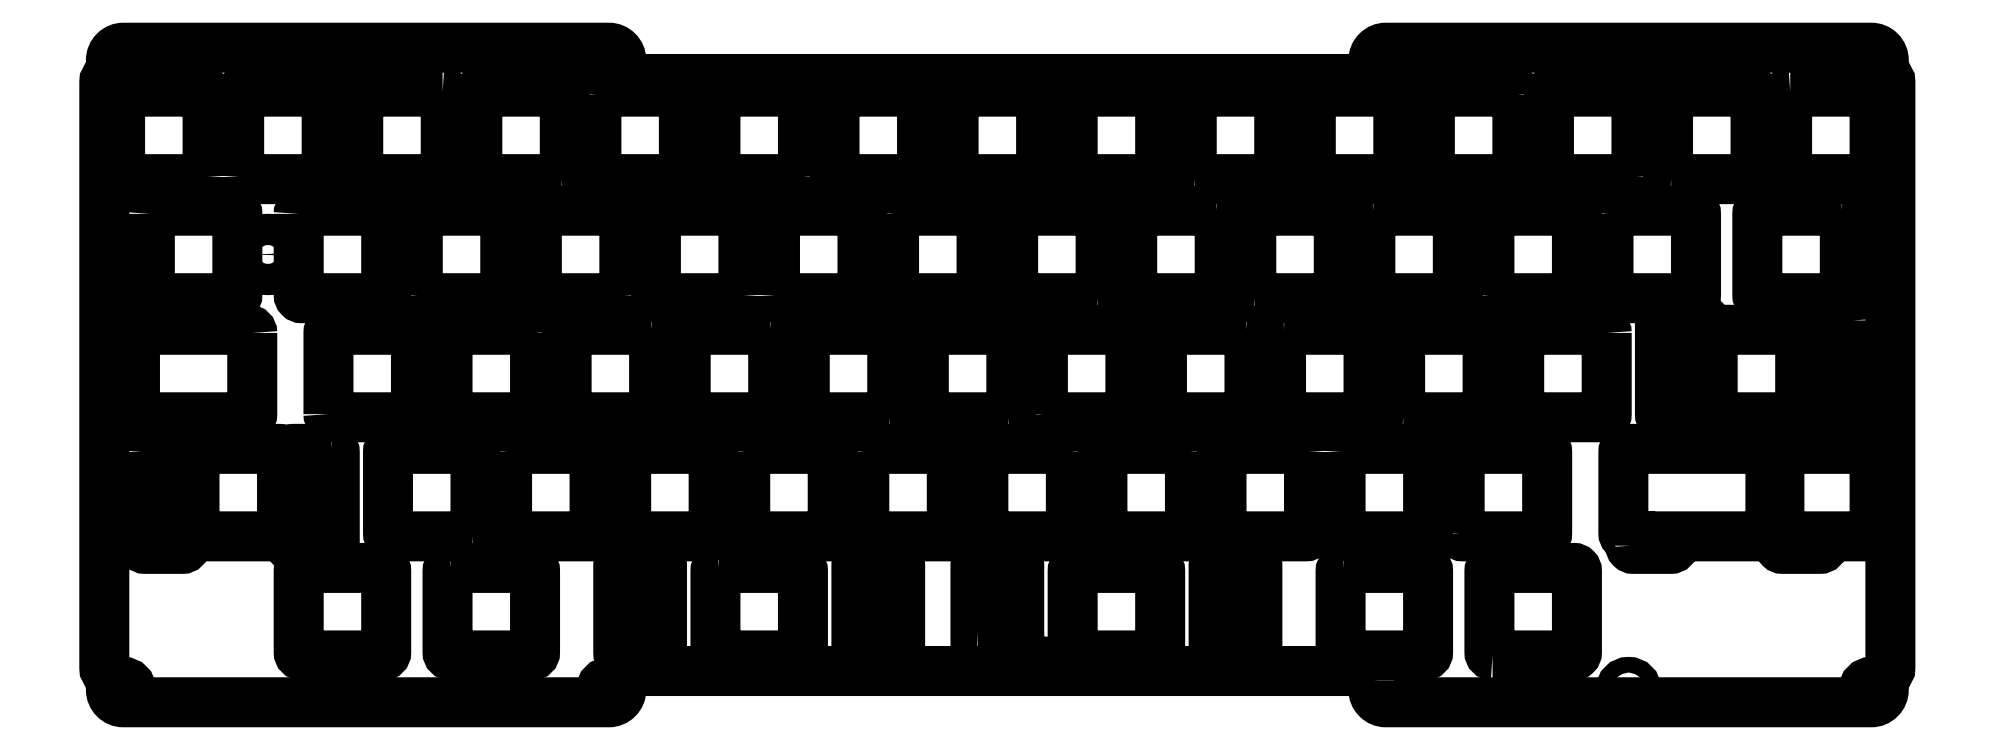
<metadata>
{"format":"dxf","ext":"dxf","renderer":"ezdxf+matplotlib","layout":"modelspace","background":"white","min_lineweight":24,"dpi":150}
</metadata>
<code>
0
SECTION
2
ENTITIES
0
LWPOLYLINE
8
0
90
8
70
1
43
0
10
62.88
20
-14.06
10
62.88
20
-27.06
42
-0.4142
10
62.38
20
-27.56
10
49.38
20
-27.56
42
-0.4142
10
48.88
20
-27.06
10
48.88
20
-14.06
42
-0.4142
10
49.38
20
-13.56
10
62.38
20
-13.56
42
-0.4142
0
LWPOLYLINE
8
0
90
8
70
1
43
0
10
67.93
20
-14.06
42
-0.4142
10
68.43
20
-13.56
10
81.43
20
-13.56
42
-0.4142
10
81.93
20
-14.06
10
81.93
20
-27.06
42
-0.4142
10
81.43
20
-27.56
10
68.43
20
-27.56
42
-0.4142
10
67.93
20
-27.06
0
LWPOLYLINE
8
0
90
8
70
1
43
0
10
181.4
20
-49.66
10
187.4
20
-49.66
42
-0.4142
10
187.9
20
-50.16
10
187.9
20
-65.16
42
-0.4142
10
187.4
20
-65.66
10
181.4
20
-65.66
42
-0.4142
10
180.9
20
-65.16
10
180.9
20
-50.16
42
-0.4142
0
LWPOLYLINE
8
0
90
36
70
1
43
0
10
135.1
20
-107.8
10
135.1
20
-109.3
42
0.4142
10
137.1
20
-111.3
10
214.7
20
-111.3
42
0.4142
10
216.7
20
-109.3
10
216.7
20
-107.8
42
-0.2428
10
217.4
20
-106.6
42
0.2428
10
217.8
20
-105.7
10
217.8
20
-12.06
42
0.2428
10
217.4
20
-11.22
42
-0.2428
10
216.7
20
-10
10
216.7
20
-8.534
42
0.4142
10
214.7
20
-6.534
10
137.1
20
-6.534
42
0.4142
10
135.1
20
-8.534
10
135.1
20
-10.03
42
-0.4142
10
133.6
20
-11.53
10
16.26
20
-11.53
42
-0.413
10
14.77
20
-10.03
10
14.77
20
-8.534
42
0.4142
10
12.77
20
-6.534
10
-64.88
20
-6.534
42
0.4142
10
-66.88
20
-8.534
10
-66.88
20
-10
42
-0.2428
10
-67.51
20
-11.22
42
0.2428
10
-67.94
20
-12.06
10
-67.94
20
-105.7
42
0.2428
10
-67.51
20
-106.6
42
-0.2428
10
-66.88
20
-107.8
10
-66.88
20
-109.3
42
0.4142
10
-64.88
20
-111.3
10
12.77
20
-111.3
42
0.4142
10
14.77
20
-109.3
10
14.77
20
-107.8
42
-0.4142
10
16.27
20
-106.3
10
133.6
20
-106.3
42
-0.4142
0
LWPOLYLINE
8
0
90
8
70
1
43
0
10
-31.57
20
-70.71
42
-0.4142
10
-31.07
20
-71.21
10
-31.07
20
-86.21
42
-0.4142
10
-31.57
20
-86.71
10
-37.57
20
-86.71
42
-0.4142
10
-38.07
20
-86.21
10
-38.07
20
-71.21
42
-0.4142
10
-37.57
20
-70.71
0
LWPOLYLINE
8
0
90
8
70
1
43
0
10
-61.95
20
-71.21
42
-0.4142
10
-61.45
20
-70.71
10
-55.45
20
-70.71
42
-0.4142
10
-54.95
20
-71.21
10
-54.95
20
-86.21
42
-0.4142
10
-55.45
20
-86.71
10
-61.45
20
-86.71
42
-0.4142
10
-61.95
20
-86.21
0
LWPOLYLINE
8
0
90
8
70
1
43
0
10
-53.51
20
-84.21
10
-53.51
20
-71.21
42
-0.4142
10
-53.01
20
-70.71
10
-40.01
20
-70.71
42
-0.4142
10
-39.51
20
-71.21
10
-39.51
20
-84.21
42
-0.4142
10
-40.01
20
-84.71
10
-53.01
20
-84.71
42
-0.4142
0
LWPOLYLINE
8
0
90
14
70
1
43
0
10
176.2
20
-86.21
42
0.4142
10
176.7
20
-86.71
10
182.7
20
-86.71
42
0.4142
10
183.2
20
-86.21
10
183.2
20
-84.71
10
198.1
20
-84.71
42
0.4142
10
198.6
20
-84.21
10
198.6
20
-71.21
42
0.4142
10
198.1
20
-70.71
10
175.6
20
-70.71
42
0.4142
10
175.1
20
-71.21
10
175.1
20
-84.21
42
0.4142
10
175.6
20
-84.71
10
176.2
20
-84.71
0
LWPOLYLINE
8
0
90
8
70
1
43
0
10
52.88
20
-88.76
42
0.4142
10
52.38
20
-89.26
10
52.38
20
-103.3
42
0.4142
10
52.88
20
-103.8
10
58.88
20
-103.8
42
0.4142
10
59.38
20
-103.3
10
59.38
20
-89.26
42
0.4142
10
58.88
20
-88.76
0
LWPOLYLINE
8
0
90
11
70
1
43
0
10
200.6
20
-70.71
10
214.8
20
-70.71
42
-0.4142
10
215.3
20
-71.21
10
215.3
20
-84.21
42
-0.4142
10
214.8
20
-84.71
10
207.1
20
-84.71
10
207.1
20
-86.21
42
-0.4142
10
206.6
20
-86.71
10
200.6
20
-86.71
42
-0.4142
10
200.1
20
-86.21
10
200.1
20
-71.21
42
-0.4142
0
LWPOLYLINE
8
0
90
8
70
1
43
0
10
202.9
20
-65.66
10
189.9
20
-65.66
42
-0.4142
10
189.4
20
-65.16
10
189.4
20
-52.16
42
-0.4142
10
189.9
20
-51.66
10
202.9
20
-51.66
42
-0.4142
10
203.4
20
-52.16
10
203.4
20
-65.16
42
-0.4142
0
LWPOLYLINE
8
0
90
8
70
1
43
0
10
211.8
20
-50.16
10
211.8
20
-65.16
42
-0.4142
10
211.3
20
-65.66
10
205.3
20
-65.66
42
-0.4142
10
204.8
20
-65.16
10
204.8
20
-50.16
42
-0.4142
10
205.3
20
-49.66
10
211.3
20
-49.66
42
-0.4142
0
LWPOLYLINE
8
0
90
8
70
1
43
0
10
172.4
20
-52.16
10
172.4
20
-65.16
42
-0.4142
10
171.9
20
-65.66
10
158.9
20
-65.66
42
-0.4142
10
158.4
20
-65.16
10
158.4
20
-52.16
42
-0.4142
10
158.9
20
-51.66
10
171.9
20
-51.66
42
-0.4142
0
LWPOLYLINE
8
0
90
8
70
1
43
0
10
-13.82
20
-13.56
42
-0.4142
10
-13.32
20
-14.06
10
-13.32
20
-27.06
42
-0.4142
10
-13.82
20
-27.56
10
-26.82
20
-27.56
42
-0.4142
10
-27.32
20
-27.06
10
-27.32
20
-14.06
42
-0.4142
10
-26.82
20
-13.56
0
LWPOLYLINE
8
0
90
8
70
1
43
0
10
43.83
20
-27.06
42
-0.4142
10
43.33
20
-27.56
10
30.33
20
-27.56
42
-0.4142
10
29.83
20
-27.06
10
29.83
20
-14.06
42
-0.4142
10
30.33
20
-13.56
10
43.33
20
-13.56
42
-0.4142
10
43.83
20
-14.06
0
LWPOLYLINE
8
0
90
8
70
1
43
0
10
10.78
20
-14.06
42
-0.4142
10
11.28
20
-13.56
10
24.28
20
-13.56
42
-0.4142
10
24.78
20
-14.06
10
24.78
20
-27.06
42
-0.4142
10
24.28
20
-27.56
10
11.28
20
-27.56
42
-0.4142
10
10.78
20
-27.06
0
LWPOLYLINE
8
0
90
8
70
1
43
0
10
5.231
20
-27.56
10
-7.769
20
-27.56
42
-0.4142
10
-8.269
20
-27.06
10
-8.269
20
-14.06
42
-0.4142
10
-7.769
20
-13.56
10
5.231
20
-13.56
42
-0.4142
10
5.731
20
-14.06
10
5.731
20
-27.06
42
-0.4142
0
LWPOLYLINE
8
0
90
8
70
1
43
0
10
201.8
20
-13.56
10
214.8
20
-13.56
42
-0.4142
10
215.3
20
-14.06
10
215.3
20
-27.06
42
-0.4142
10
214.8
20
-27.56
10
201.8
20
-27.56
42
-0.4142
10
201.3
20
-27.06
10
201.3
20
-14.06
42
-0.4142
0
LWPOLYLINE
8
0
90
8
70
1
43
0
10
210
20
-32.61
42
-0.4142
10
210.5
20
-33.11
10
210.5
20
-46.11
42
-0.4142
10
210
20
-46.61
10
197
20
-46.61
42
-0.4142
10
196.5
20
-46.11
10
196.5
20
-33.11
42
-0.4142
10
197
20
-32.61
0
LWPOLYLINE
8
0
90
8
70
1
43
0
10
-51.42
20
-27.06
42
-0.4142
10
-51.92
20
-27.56
10
-64.92
20
-27.56
42
-0.4142
10
-65.42
20
-27.06
10
-65.42
20
-14.06
42
-0.4142
10
-64.92
20
-13.56
10
-51.92
20
-13.56
42
-0.4142
10
-51.42
20
-14.06
0
LWPOLYLINE
8
0
90
8
70
1
43
0
10
-46.37
20
-27.06
10
-46.37
20
-14.06
42
-0.4142
10
-45.87
20
-13.56
10
-32.87
20
-13.56
42
-0.4142
10
-32.37
20
-14.06
10
-32.37
20
-27.06
42
-0.4142
10
-32.87
20
-27.56
10
-45.87
20
-27.56
42
-0.4142
0
LWPOLYLINE
8
0
90
8
70
1
43
0
10
153.7
20
-46.11
10
153.7
20
-33.11
42
-0.4142
10
154.2
20
-32.61
10
167.2
20
-32.61
42
-0.4142
10
167.7
20
-33.11
10
167.7
20
-46.11
42
-0.4142
10
167.2
20
-46.61
10
154.2
20
-46.61
42
-0.4142
0
LWPOLYLINE
8
0
90
8
70
1
43
0
10
182.7
20
-27.56
10
195.7
20
-27.56
42
0.4142
10
196.2
20
-27.06
10
196.2
20
-14.06
42
0.4142
10
195.7
20
-13.56
10
182.7
20
-13.56
42
0.4142
10
182.2
20
-14.06
10
182.2
20
-27.06
42
0.4142
0
LWPOLYLINE
8
0
90
8
70
1
43
0
10
172.7
20
-33.11
42
-0.4142
10
173.2
20
-32.61
10
186.2
20
-32.61
42
-0.4142
10
186.7
20
-33.11
10
186.7
20
-46.11
42
-0.4142
10
186.2
20
-46.61
10
173.2
20
-46.61
42
-0.4142
10
172.7
20
-46.11
0
LWPOLYLINE
8
0
90
8
70
1
43
0
10
86.98
20
-14.06
42
-0.4142
10
87.48
20
-13.56
10
100.5
20
-13.56
42
-0.4142
10
101
20
-14.06
10
101
20
-27.06
42
-0.4142
10
100.5
20
-27.56
10
87.48
20
-27.56
42
-0.4142
10
86.98
20
-27.06
0
LWPOLYLINE
8
0
90
8
70
1
43
0
10
177.2
20
-27.06
42
-0.4142
10
176.7
20
-27.56
10
163.7
20
-27.56
42
-0.4142
10
163.2
20
-27.06
10
163.2
20
-14.06
42
-0.4142
10
163.7
20
-13.56
10
176.7
20
-13.56
42
-0.4142
10
177.2
20
-14.06
0
LWPOLYLINE
8
0
90
8
70
1
43
0
10
125.1
20
-14.06
42
-0.4142
10
125.6
20
-13.56
10
138.6
20
-13.56
42
-0.4142
10
139.1
20
-14.06
10
139.1
20
-27.06
42
-0.4142
10
138.6
20
-27.56
10
125.6
20
-27.56
42
-0.4142
10
125.1
20
-27.06
0
LWPOLYLINE
8
0
90
8
70
1
43
0
10
158.1
20
-14.06
10
158.1
20
-27.06
42
-0.4142
10
157.6
20
-27.56
10
144.6
20
-27.56
42
-0.4142
10
144.1
20
-27.06
10
144.1
20
-14.06
42
-0.4142
10
144.6
20
-13.56
10
157.6
20
-13.56
42
-0.4142
0
LWPOLYLINE
8
0
90
8
70
1
43
0
10
106.5
20
-27.56
42
-0.4142
10
106
20
-27.06
10
106
20
-14.06
42
-0.4142
10
106.5
20
-13.56
10
119.5
20
-13.56
42
-0.4142
10
120
20
-14.06
10
120
20
-27.06
42
-0.4142
10
119.5
20
-27.56
0
LWPOLYLINE
8
0
90
8
70
1
43
0
10
116.1
20
-46.61
42
-0.4142
10
115.6
20
-46.11
10
115.6
20
-33.11
42
-0.4142
10
116.1
20
-32.61
10
129.1
20
-32.61
42
-0.4142
10
129.6
20
-33.11
10
129.6
20
-46.11
42
-0.4142
10
129.1
20
-46.61
0
LWPOLYLINE
8
0
90
8
70
1
43
0
10
110
20
-32.61
42
-0.4142
10
110.5
20
-33.11
10
110.5
20
-46.11
42
-0.4142
10
110
20
-46.61
10
97.01
20
-46.61
42
-0.4142
10
96.51
20
-46.11
10
96.51
20
-33.11
42
-0.4142
10
97.01
20
-32.61
0
LWPOLYLINE
8
0
90
8
70
1
43
0
10
90.96
20
-46.61
10
77.96
20
-46.61
42
-0.4142
10
77.46
20
-46.11
10
77.46
20
-33.11
42
-0.4142
10
77.96
20
-32.61
10
90.96
20
-32.61
42
-0.4142
10
91.46
20
-33.11
10
91.46
20
-46.11
42
-0.4142
0
LWPOLYLINE
8
0
90
8
70
1
43
0
10
114.8
20
-51.66
42
-0.4142
10
115.3
20
-52.16
10
115.3
20
-65.16
42
-0.4142
10
114.8
20
-65.66
10
101.8
20
-65.66
42
-0.4142
10
101.3
20
-65.16
10
101.3
20
-52.16
42
-0.4142
10
101.8
20
-51.66
0
LWPOLYLINE
8
0
90
8
70
1
43
0
10
139.9
20
-65.66
42
-0.4142
10
139.4
20
-65.16
10
139.4
20
-52.16
42
-0.4142
10
139.9
20
-51.66
10
152.9
20
-51.66
42
-0.4142
10
153.4
20
-52.16
10
153.4
20
-65.16
42
-0.4142
10
152.9
20
-65.66
0
LWPOLYLINE
8
0
90
8
70
1
43
0
10
58.41
20
-33.11
42
-0.4142
10
58.91
20
-32.61
10
71.91
20
-32.61
42
-0.4142
10
72.41
20
-33.11
10
72.41
20
-46.11
42
-0.4142
10
71.91
20
-46.61
10
58.91
20
-46.61
42
-0.4142
10
58.41
20
-46.11
0
LWPOLYLINE
8
0
90
8
70
1
43
0
10
120.8
20
-51.66
10
133.8
20
-51.66
42
-0.4142
10
134.3
20
-52.16
10
134.3
20
-65.16
42
-0.4142
10
133.8
20
-65.66
10
120.8
20
-65.66
42
-0.4142
10
120.3
20
-65.16
10
120.3
20
-52.16
42
-0.4142
0
LWPOLYLINE
8
0
90
8
70
1
43
0
10
135.1
20
-32.61
10
148.1
20
-32.61
42
-0.4142
10
148.6
20
-33.11
10
148.6
20
-46.11
42
-0.4142
10
148.1
20
-46.61
10
135.1
20
-46.61
42
-0.4142
10
134.6
20
-46.11
10
134.6
20
-33.11
42
-0.4142
0
LWPOLYLINE
8
0
90
8
70
1
43
0
10
34.31
20
-46.11
42
-0.4142
10
33.81
20
-46.61
10
20.81
20
-46.61
42
-0.4142
10
20.31
20
-46.11
10
20.31
20
-33.11
42
-0.4142
10
20.81
20
-32.61
10
33.81
20
-32.61
42
-0.4142
10
34.31
20
-33.11
0
LWPOLYLINE
8
0
90
8
70
1
43
0
10
-60.66
20
-33.11
42
-0.4142
10
-60.16
20
-32.61
10
-47.16
20
-32.61
42
-0.4142
10
-46.66
20
-33.11
10
-46.66
20
-46.11
42
-0.4142
10
-47.16
20
-46.61
10
-60.16
20
-46.61
42
-0.4142
10
-60.66
20
-46.11
0
LWPOLYLINE
8
0
90
8
70
1
43
0
10
-36.84
20
-33.11
42
-0.4142
10
-36.34
20
-32.61
10
-23.34
20
-32.61
42
-0.4142
10
-22.84
20
-33.11
10
-22.84
20
-46.11
42
-0.4142
10
-23.34
20
-46.61
10
-36.34
20
-46.61
42
-0.4142
10
-36.84
20
-46.11
0
LWPOLYLINE
8
0
90
8
70
1
43
0
10
15.26
20
-46.11
42
-0.4142
10
14.76
20
-46.61
10
1.756
20
-46.61
42
-0.4142
10
1.256
20
-46.11
10
1.256
20
-33.11
42
-0.4142
10
1.756
20
-32.61
10
14.76
20
-32.61
42
-0.4142
10
15.26
20
-33.11
0
LWPOLYLINE
8
0
90
8
70
1
43
0
10
-44.27
20
-52.16
10
-44.27
20
-65.16
42
-0.4142
10
-44.77
20
-65.66
10
-62.54
20
-65.66
42
-0.4142
10
-63.04
20
-65.16
10
-63.04
20
-52.16
42
-0.4142
10
-62.54
20
-51.66
10
-44.77
20
-51.66
42
-0.4142
0
LWPOLYLINE
8
0
90
8
70
1
43
0
10
-32.08
20
-65.16
10
-32.08
20
-52.16
42
-0.4142
10
-31.58
20
-51.66
10
-18.58
20
-51.66
42
-0.4142
10
-18.08
20
-52.16
10
-18.08
20
-65.16
42
-0.4142
10
-18.58
20
-65.66
10
-31.58
20
-65.66
42
-0.4142
0
LWPOLYLINE
8
0
90
8
70
1
43
0
10
-17.79
20
-46.11
10
-17.79
20
-33.11
42
-0.4142
10
-17.29
20
-32.61
10
-4.294
20
-32.61
42
-0.4142
10
-3.794
20
-33.11
10
-3.794
20
-46.11
42
-0.4142
10
-4.294
20
-46.61
10
-17.29
20
-46.61
42
-0.4142
0
LWPOLYLINE
8
0
90
8
70
1
43
0
10
39.36
20
-46.11
10
39.36
20
-33.11
42
-0.4142
10
39.86
20
-32.61
10
52.86
20
-32.61
42
-0.4142
10
53.36
20
-33.11
10
53.36
20
-46.11
42
-0.4142
10
52.86
20
-46.61
10
39.86
20
-46.61
42
-0.4142
0
LWPOLYLINE
8
0
90
8
70
1
43
0
10
19.52
20
-51.66
42
-0.4142
10
20.02
20
-52.16
10
20.02
20
-65.16
42
-0.4142
10
19.52
20
-65.66
10
6.519
20
-65.66
42
-0.4142
10
6.019
20
-65.16
10
6.019
20
-52.16
42
-0.4142
10
6.519
20
-51.66
0
LWPOLYLINE
8
0
90
8
70
1
43
0
10
76.67
20
-65.66
10
63.67
20
-65.66
42
-0.4142
10
63.17
20
-65.16
10
63.17
20
-52.16
42
-0.4142
10
63.67
20
-51.66
10
76.67
20
-51.66
42
-0.4142
10
77.17
20
-52.16
10
77.17
20
-65.16
42
-0.4142
0
LWPOLYLINE
8
0
90
8
70
1
43
0
10
-9.056
20
-84.71
10
-22.06
20
-84.71
42
-0.4142
10
-22.56
20
-84.21
10
-22.56
20
-71.21
42
-0.4142
10
-22.06
20
-70.71
10
-9.056
20
-70.71
42
-0.4142
10
-8.556
20
-71.21
10
-8.556
20
-84.21
42
-0.4142
0
LWPOLYLINE
8
0
90
8
70
1
43
0
10
38.57
20
-51.66
42
-0.4142
10
39.07
20
-52.16
10
39.07
20
-65.16
42
-0.4142
10
38.57
20
-65.66
10
25.57
20
-65.66
42
-0.4142
10
25.07
20
-65.16
10
25.07
20
-52.16
42
-0.4142
10
25.57
20
-51.66
0
LWPOLYLINE
8
0
90
8
70
1
43
0
10
-3.506
20
-71.21
42
-0.4142
10
-3.006
20
-70.71
10
9.994
20
-70.71
42
-0.4142
10
10.49
20
-71.21
10
10.49
20
-84.21
42
-0.4142
10
9.994
20
-84.71
10
-3.006
20
-84.71
42
-0.4142
10
-3.506
20
-84.21
0
LWPOLYLINE
8
0
90
8
70
1
43
0
10
57.62
20
-65.66
10
44.62
20
-65.66
42
-0.4142
10
44.12
20
-65.16
10
44.12
20
-52.16
42
-0.4142
10
44.62
20
-51.66
10
57.62
20
-51.66
42
-0.4142
10
58.12
20
-52.16
10
58.12
20
-65.16
42
-0.4142
0
LWPOLYLINE
8
0
90
8
70
1
43
0
10
82.22
20
-65.16
10
82.22
20
-52.16
42
-0.4142
10
82.72
20
-51.66
10
95.72
20
-51.66
42
-0.4142
10
96.22
20
-52.16
10
96.22
20
-65.16
42
-0.4142
10
95.72
20
-65.66
10
82.72
20
-65.66
42
-0.4142
0
LWPOLYLINE
8
0
90
8
70
1
43
0
10
0.9688
20
-52.16
10
0.9688
20
-65.16
42
-0.4142
10
0.4688
20
-65.66
10
-12.53
20
-65.66
42
-0.4142
10
-13.03
20
-65.16
10
-13.03
20
-52.16
42
-0.4142
10
-12.53
20
-51.66
10
0.4688
20
-51.66
42
-0.4142
0
LWPOLYLINE
8
0
90
8
70
1
43
0
10
34.59
20
-71.21
42
-0.4142
10
35.09
20
-70.71
10
48.09
20
-70.71
42
-0.4142
10
48.59
20
-71.21
10
48.59
20
-84.21
42
-0.4142
10
48.09
20
-84.71
10
35.09
20
-84.71
42
-0.4142
10
34.59
20
-84.21
0
LWPOLYLINE
8
0
90
8
70
1
43
0
10
105.7
20
-71.21
10
105.7
20
-84.21
42
-0.4142
10
105.2
20
-84.71
10
92.24
20
-84.71
42
-0.4142
10
91.74
20
-84.21
10
91.74
20
-71.21
42
-0.4142
10
92.24
20
-70.71
10
105.2
20
-70.71
42
-0.4142
0
LWPOLYLINE
8
0
90
8
70
1
43
0
10
129.8
20
-71.21
42
-0.4142
10
130.3
20
-70.71
10
143.3
20
-70.71
42
-0.4142
10
143.8
20
-71.21
10
143.8
20
-84.21
42
-0.4142
10
143.3
20
-84.71
10
130.3
20
-84.71
42
-0.4142
10
129.8
20
-84.21
0
LWPOLYLINE
8
0
90
8
70
1
43
0
10
53.64
20
-71.21
42
-0.4142
10
54.14
20
-70.71
10
67.14
20
-70.71
42
-0.4142
10
67.64
20
-71.21
10
67.64
20
-84.21
42
-0.4142
10
67.14
20
-84.71
10
54.14
20
-84.71
42
-0.4142
10
53.64
20
-84.21
0
LWPOLYLINE
8
0
90
8
70
1
43
0
10
16.04
20
-84.71
42
-0.4142
10
15.54
20
-84.21
10
15.54
20
-71.21
42
-0.4142
10
16.04
20
-70.71
10
29.04
20
-70.71
42
-0.4142
10
29.54
20
-71.21
10
29.54
20
-84.21
42
-0.4142
10
29.04
20
-84.71
0
LWPOLYLINE
8
0
90
8
70
1
43
0
10
148.9
20
-84.21
10
148.9
20
-71.21
42
-0.4142
10
149.4
20
-70.71
10
162.4
20
-70.71
42
-0.4142
10
162.9
20
-71.21
10
162.9
20
-84.21
42
-0.4142
10
162.4
20
-84.71
10
149.4
20
-84.71
42
-0.4142
0
LWPOLYLINE
8
0
90
8
70
1
43
0
10
86.69
20
-71.21
10
86.69
20
-84.21
42
-0.4142
10
86.19
20
-84.71
10
73.19
20
-84.71
42
-0.4142
10
72.69
20
-84.21
10
72.69
20
-71.21
42
-0.4142
10
73.19
20
-70.71
10
86.19
20
-70.71
42
-0.4142
0
LWPOLYLINE
8
0
90
8
70
1
43
0
10
124.8
20
-71.21
10
124.8
20
-84.21
42
-0.4142
10
124.3
20
-84.71
10
111.3
20
-84.71
42
-0.4142
10
110.8
20
-84.21
10
110.8
20
-71.21
42
-0.4142
10
111.3
20
-70.71
10
124.3
20
-70.71
42
-0.4142
0
LWPOLYLINE
8
0
90
8
70
1
43
0
10
154.2
20
-103.8
42
-0.4142
10
153.7
20
-103.3
10
153.7
20
-90.26
42
-0.4142
10
154.2
20
-89.76
10
167.2
20
-89.76
42
-0.4142
10
167.7
20
-90.26
10
167.7
20
-103.3
42
-0.4142
10
167.2
20
-103.8
0
LWPOLYLINE
8
0
90
8
70
1
43
0
10
-12.53
20
-89.76
10
0.4688
20
-89.76
42
-0.4142
10
0.9688
20
-90.26
10
0.9688
20
-103.3
42
-0.4142
10
0.4688
20
-103.8
10
-12.53
20
-103.8
42
-0.4142
10
-13.03
20
-103.3
10
-13.03
20
-90.26
42
-0.4142
0
LWPOLYLINE
8
0
90
8
70
1
43
0
10
30.33
20
-89.76
42
0.4142
10
29.83
20
-90.26
10
29.83
20
-103.3
42
0.4142
10
30.33
20
-103.8
10
43.33
20
-103.8
42
0.4142
10
43.83
20
-103.3
10
43.83
20
-90.26
42
0.4142
10
43.33
20
-89.76
0
LWPOLYLINE
8
0
90
8
70
1
43
0
10
116
20
-88.76
42
-0.4142
10
116.5
20
-89.26
10
116.5
20
-103.3
42
-0.4142
10
116
20
-103.8
10
110
20
-103.8
42
-0.4142
10
109.5
20
-103.3
10
109.5
20
-89.26
42
-0.4142
10
110
20
-88.76
0
LWPOLYLINE
8
0
90
9
70
1
43
0
10
71.91
20
-103.8
42
0.006251
10
71.92
20
-103.8
42
-0.4069
10
71.43
20
-103.3
10
71.43
20
-89.26
42
-0.4142
10
71.93
20
-88.76
10
77.93
20
-88.76
42
-0.4142
10
78.43
20
-89.26
10
78.43
20
-103.3
42
-0.4142
10
77.93
20
-103.8
0
LWPOLYLINE
8
0
90
8
70
1
43
0
10
14.78
20
-88.76
10
20.78
20
-88.76
42
-0.4142
10
21.28
20
-89.26
10
21.28
20
-103.3
42
-0.4142
10
20.78
20
-103.8
10
14.78
20
-103.8
42
-0.4142
10
14.28
20
-103.3
10
14.28
20
-89.26
42
-0.4142
0
LWPOLYLINE
8
0
90
8
70
1
43
0
10
130.3
20
-89.76
10
143.3
20
-89.76
42
-0.4142
10
143.8
20
-90.26
10
143.8
20
-103.3
42
-0.4142
10
143.3
20
-103.8
10
130.3
20
-103.8
42
-0.4142
10
129.8
20
-103.3
10
129.8
20
-90.26
42
-0.4142
0
LWPOLYLINE
8
0
90
8
70
1
43
0
10
-36.34
20
-89.76
10
-23.34
20
-89.76
42
-0.4142
10
-22.84
20
-90.26
10
-22.84
20
-103.3
42
-0.4142
10
-23.34
20
-103.8
10
-36.34
20
-103.8
42
-0.4142
10
-36.84
20
-103.3
10
-36.84
20
-90.26
42
-0.4142
0
LWPOLYLINE
8
0
90
8
70
1
43
0
10
86.98
20
-103.3
42
0.4142
10
87.48
20
-103.8
10
100.5
20
-103.8
42
0.4142
10
101
20
-103.3
10
101
20
-90.26
42
0.4142
10
100.5
20
-89.76
10
87.48
20
-89.76
42
0.4142
10
86.98
20
-90.26
0
CIRCLE
8
0
10
-214.7
20
-8.534
30
8.674e-18
40
1.25
210
-1.233e-32
220
0
230
-1
0
CIRCLE
8
0
10
41.75
20
-39.61
30
8.674e-18
40
2.5
210
-1.233e-32
220
0
230
-1
0
CIRCLE
8
0
10
-137.1
20
-109.3
30
7.199e-16
40
1.25
210
3.18e-24
220
0
230
-1
0
CIRCLE
8
0
10
26.06
20
-109.3
30
7.112e-16
40
1.25
210
3.18e-24
220
0
230
-1
0
CIRCLE
8
0
10
-12.77
20
-109.3
30
7.199e-16
40
1.25
210
3.18e-24
220
0
230
-1
0
CIRCLE
8
0
10
-175.9
20
-8.534
30
1.735e-17
40
1.25
210
-1.233e-32
220
0
230
-1
0
CIRCLE
8
0
10
-137.1
20
-8.534
30
8.674e-18
40
1.25
210
-1.233e-32
220
0
230
-1
0
CIRCLE
8
0
10
-214.7
20
-109.3
30
4.927e-15
40
1.25
210
3.18e-24
220
0
230
-1
0
CIRCLE
8
0
10
64.88
20
-109.3
30
-3.495e-15
40
1.25
210
3.18e-24
220
0
230
-1
0
CIRCLE
8
0
10
-12.77
20
-8.534
30
8.674e-18
40
1.25
210
-1.233e-32
220
0
230
-1
0
CIRCLE
8
0
10
26.06
20
-8.534
30
8.674e-18
40
1.25
210
-6.163e-33
220
0
230
-1
0
CIRCLE
8
0
10
-175.9
20
-109.3
30
7.026e-16
40
1.25
210
3.18e-24
220
0
230
-1
0
CIRCLE
8
0
10
64.88
20
-8.534
30
8.674e-18
40
1.25
210
-1.233e-32
220
0
230
-1
0
ENDSEC
0
EOF

</code>
